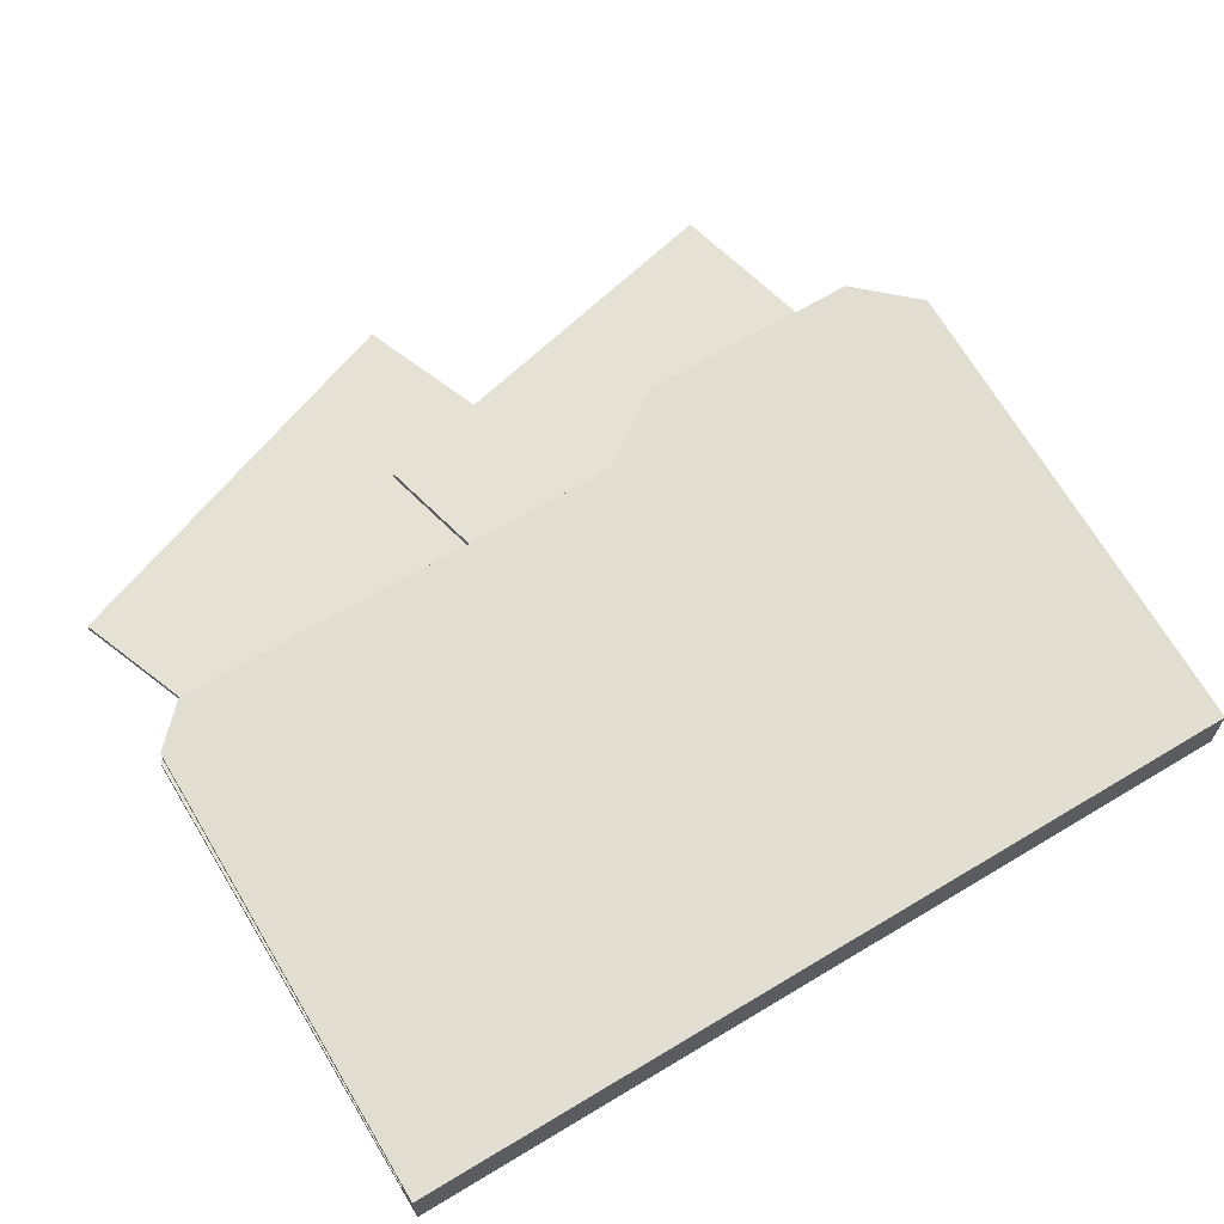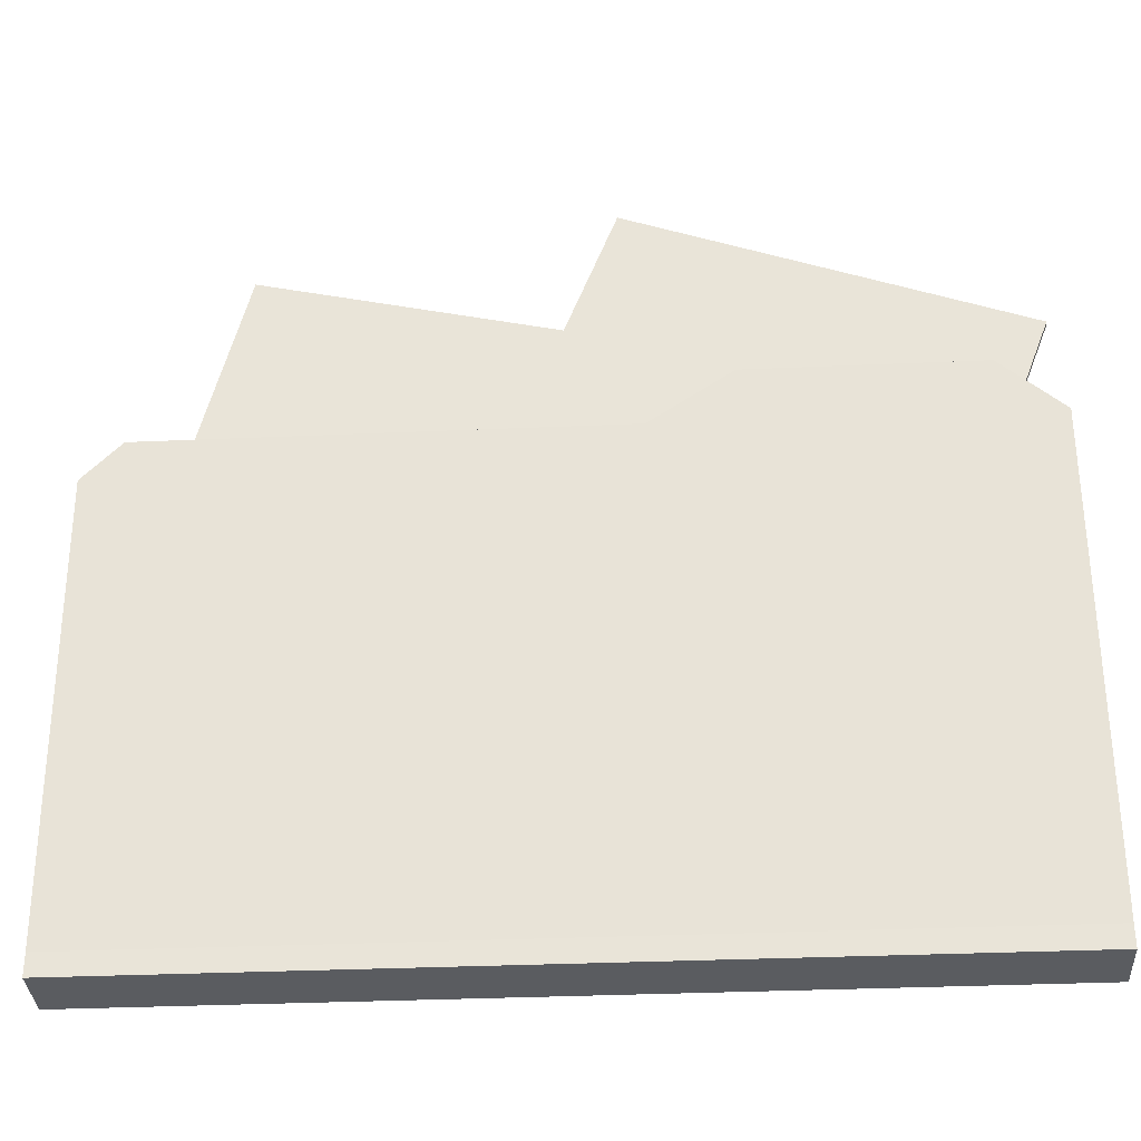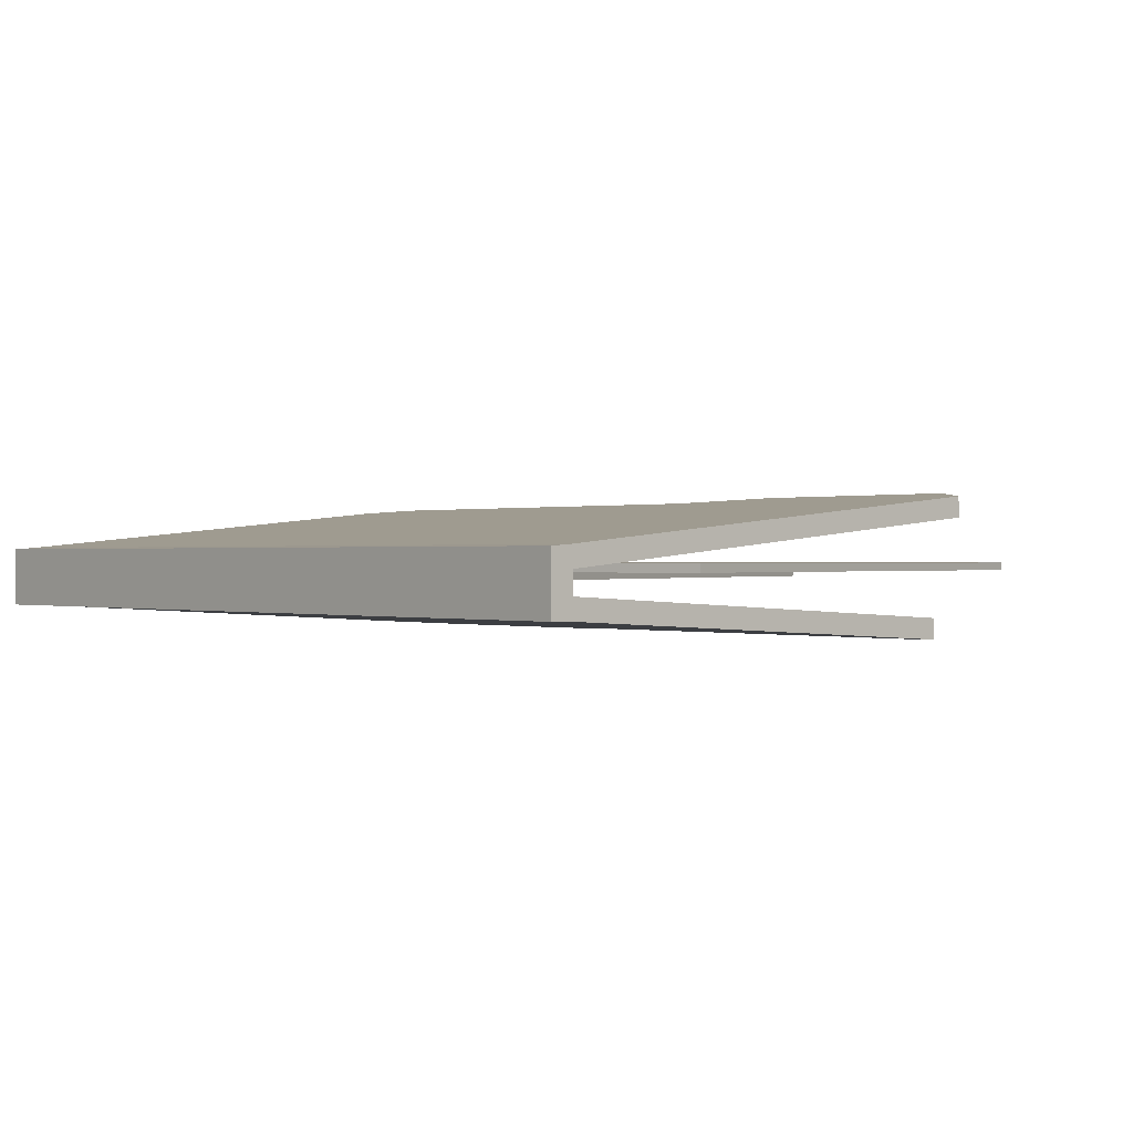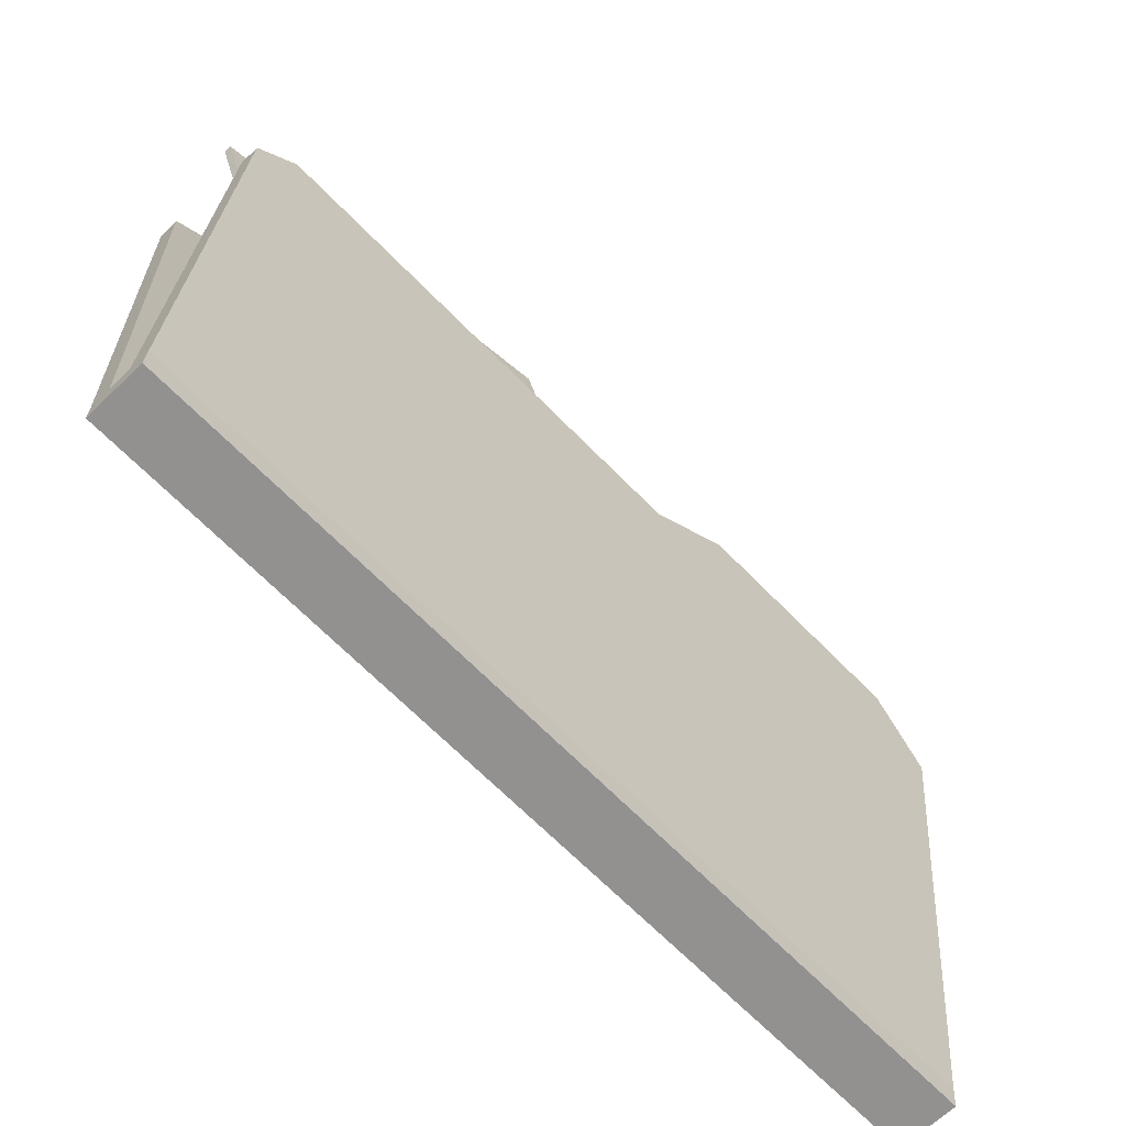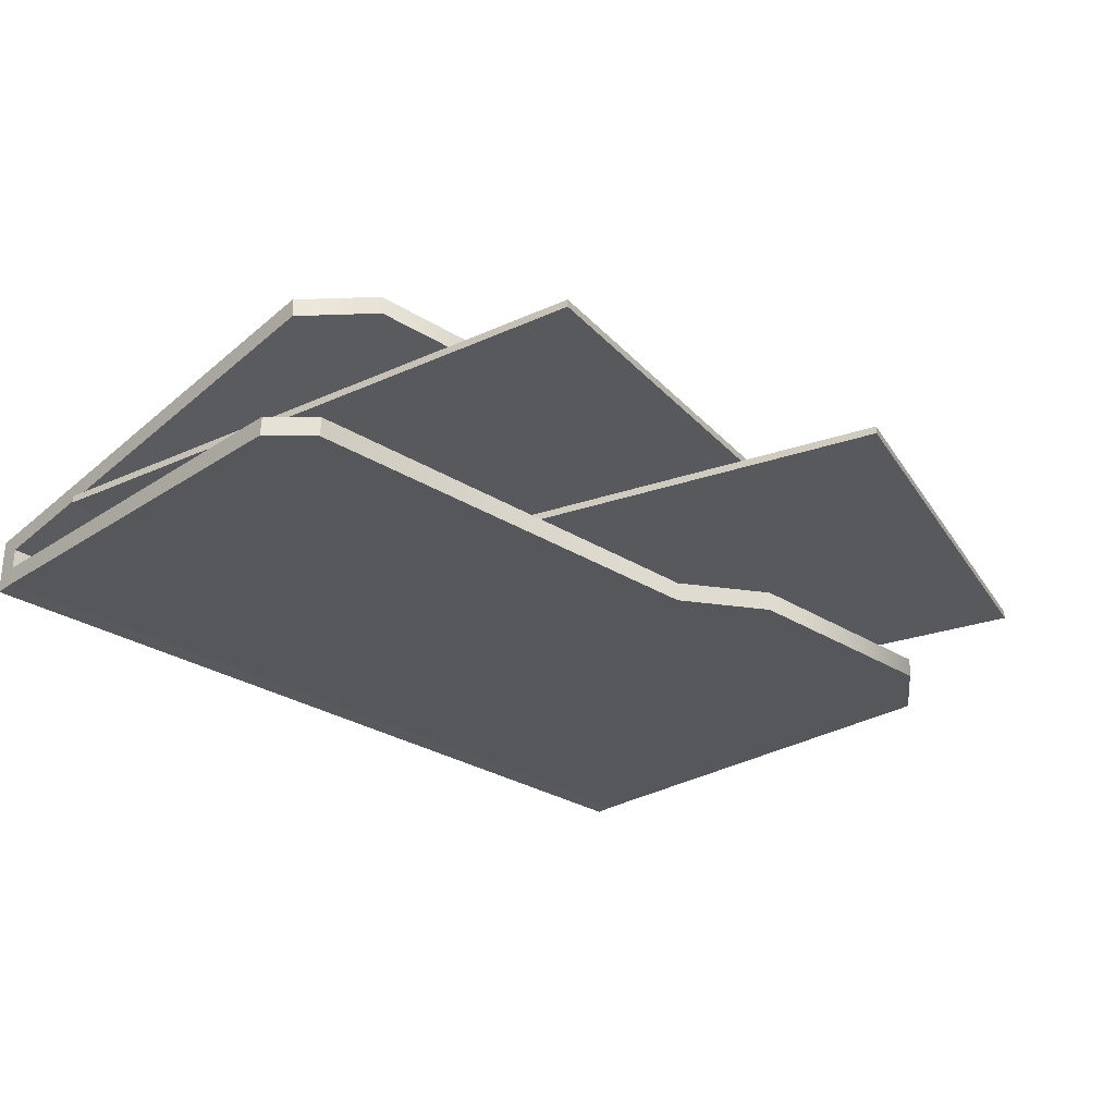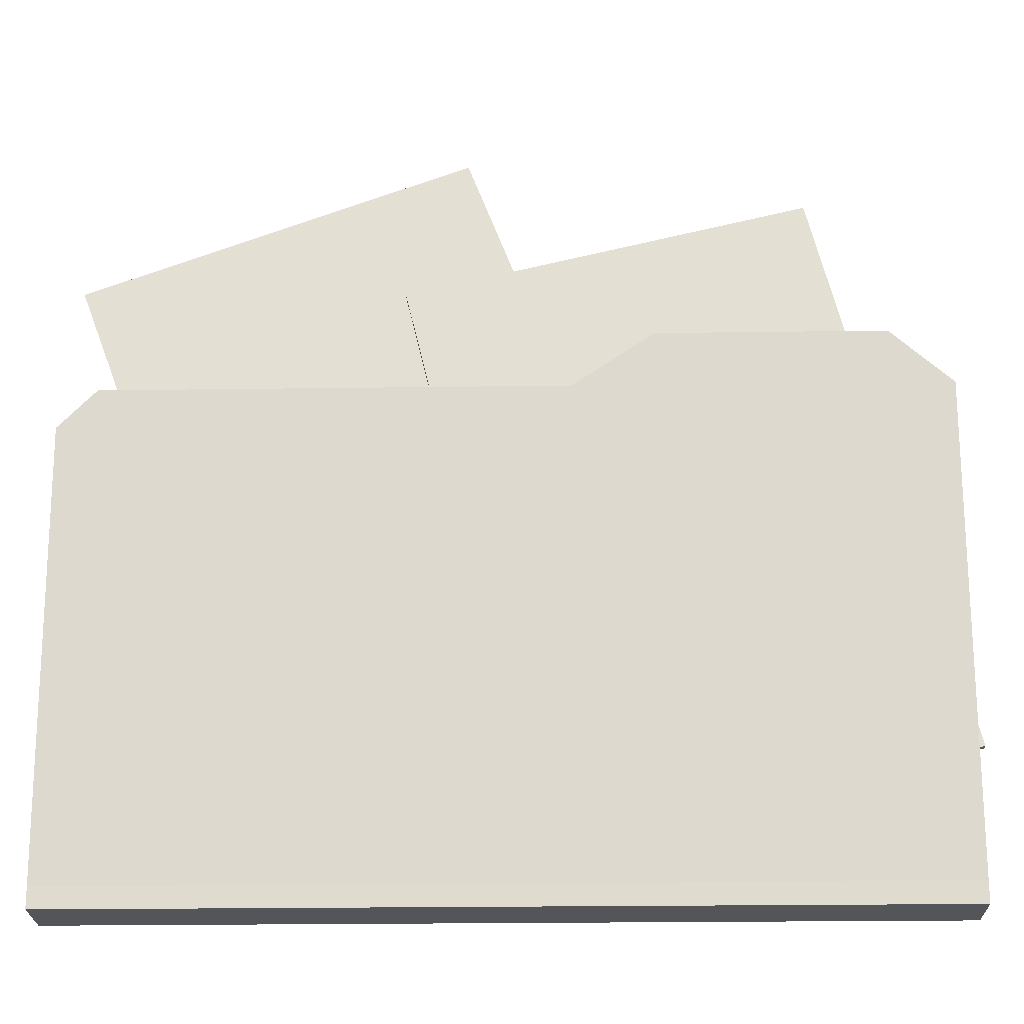
<metadata>
{"format":"obj","ext":"obj","renderer":"f3d","projection":"perspective","resolution":1024,"background":"white","views":[{"elev":64.5,"azim":-31.2,"up":"+Z"},{"elev":-34.1,"azim":-176.6,"up":"+Y"},{"elev":0.2,"azim":48.4,"up":"+Z"},{"elev":-66.1,"azim":-45.9,"up":"+Y"},{"elev":-29.5,"azim":137.3,"up":"+Z"},{"elev":-24.1,"azim":1.3,"up":"+Y"}]}
</metadata>
<code>
g Box001
v 1.967 -1.266 0
v 1.967 -1.161 0.08774
v 1.967 -1.166 -0.001245
v 1.967 -1.266 0.08913
v 1.967 0.8459 -0.02437
v 1.967 0.8409 -0.1134
v 1.967 -1.163 0.1856
v 1.967 -1.266 0.1783
v 1.967 -1.171 0.2743
v 1.967 -1.266 0.2674
v 1.967 1.003 0.4837
v 1.967 1.012 0.395
v 1.793 1.015 -0.1231
v -0.2917 1.02 -0.03412
v -0.2917 1.015 -0.1231
v 1.793 1.02 -0.03412
v -0.6585 1.264 -0.04775
v -0.6585 1.259 -0.1367
v -1.685 1.264 -0.04775
v -1.685 1.259 -0.1367
v -1.967 1.02 -0.03412
v -1.967 1.015 -0.1231
v 1.967 1.012 0.395
v 1.685 1.247 0.5071
v 1.685 1.255 0.4184
v 1.967 1.003 0.4837
v 0.6585 1.247 0.5071
v 0.6585 1.255 0.4184
v 0.2917 1.003 0.4837
v 0.2917 1.012 0.395
v -1.793 1.003 0.4837
v -1.793 1.012 0.395
v -1.967 1.015 -0.1231
v -1.967 -1.161 0.08774
v -1.967 -1.166 -0.001245
v -1.967 1.02 -0.03412
v -1.967 -1.266 0.08913
v -1.967 -1.266 0
v -1.967 -1.266 0.1783
v -1.967 -1.163 0.1856
v -1.967 -1.266 0.2674
v -1.967 -1.171 0.2743
v -1.967 0.838 0.3782
v -1.967 0.8294 0.467
v -1.967 -1.163 0.1856
v 1.967 -1.161 0.08774
v 1.967 -1.163 0.1856
v -1.967 -1.161 0.08774
v 1.967 -1.171 0.2743
v -1.967 -1.266 0.2674
v -1.967 -1.171 0.2743
v 1.967 -1.266 0.2674
v 1.967 -1.266 0
v -1.967 -1.166 -0.001245
v -1.967 -1.266 0
v 1.967 -1.166 -0.001245
v 1.967 -1.266 0.1783
v -1.967 -1.266 0.08913
v -1.967 -1.266 0.1783
v 1.967 -1.266 0.08913
v 1.967 -1.266 0
v -1.967 -1.266 0
v 1.967 -1.266 0
v -1.967 -1.266 0.08913
v 1.967 -1.266 0.08913
v 1.967 -1.266 0.1783
v -1.967 -1.266 0.2674
v 1.967 -1.266 0.2674
v -1.967 -1.266 0.1783
v -1.967 -1.163 0.1856
v -1.793 1.012 0.395
v -1.967 0.838 0.3782
v 1.967 -1.163 0.1856
v 1.967 -1.163 0.1856
v 0.2917 1.012 0.395
v -1.793 1.012 0.395
v 1.685 1.255 0.4184
v 0.6585 1.255 0.4184
v 1.967 1.012 0.395
v -1.967 -1.171 0.2743
v 1.967 1.003 0.4837
v 1.967 -1.171 0.2743
v 1.967 1.003 0.4837
v 0.6585 1.247 0.5071
v 1.685 1.247 0.5071
v -1.967 -1.171 0.2743
v 0.2917 1.003 0.4837
v -1.967 0.8294 0.467
v -1.793 1.003 0.4837
v -0.2917 1.02 -0.03412
v -1.685 1.264 -0.04775
v -0.6585 1.264 -0.04775
v -1.967 -1.161 0.08774
v -1.967 1.02 -0.03412
v 1.793 1.02 -0.03412
v 1.967 -1.161 0.08774
v 1.967 0.8459 -0.02437
v -1.967 1.015 -0.1231
v -0.6585 1.259 -0.1367
v -1.685 1.259 -0.1367
v 1.967 -1.166 -0.001245
v -0.2917 1.015 -0.1231
v 1.967 0.8409 -0.1134
v 1.793 1.015 -0.1231
v -1.967 1.015 -0.1231
v -1.967 -1.166 -0.001245
v 1.967 -1.166 -0.001245
v 1.967 0.8409 -0.1134
v 1.793 1.02 -0.03412
v 1.793 1.015 -0.1231
v 1.967 0.8459 -0.02437
v -1.793 1.012 0.395
v -1.967 0.8294 0.467
v -1.967 0.838 0.3782
v -1.793 1.003 0.4837
v 0.1685 -1.015 0.1691
v 1.382 2.065 0.1691
v -0.4637 1.622 0.1691
v 2.014 -0.5724 0.1691
v 0.1685 -1.015 0.2038
v 1.382 2.065 0.2038
v 2.014 -0.5724 0.2038
v -0.4637 1.622 0.2038
v 0.1685 -1.015 0.1691
v 2.014 -0.5724 0.2038
v 2.014 -0.5724 0.1691
v 0.1685 -1.015 0.2038
v 2.014 -0.5724 0.1691
v 1.382 2.065 0.2038
v 1.382 2.065 0.1691
v 2.014 -0.5724 0.2038
v 1.382 2.065 0.1691
v -0.4637 1.622 0.2038
v -0.4637 1.622 0.1691
v 1.382 2.065 0.2038
v -0.4637 1.622 0.1691
v 0.1685 -1.015 0.2038
v 0.1685 -1.015 0.1691
v -0.4637 1.622 0.2038
v -1.006 -0.8747 0.1306
v -0.1829 2.331 0.1306
v -1.96 1.664 0.1306
v 0.7708 -0.2072 0.1306
v -1.006 -0.8747 0.1654
v -0.1829 2.331 0.1654
v 0.7708 -0.2072 0.1654
v -1.96 1.664 0.1654
v -1.006 -0.8747 0.1306
v 0.7708 -0.2072 0.1654
v 0.7708 -0.2072 0.1306
v -1.006 -0.8747 0.1654
v 0.7708 -0.2072 0.1306
v -0.1829 2.331 0.1654
v -0.1829 2.331 0.1306
v 0.7708 -0.2072 0.1654
v -0.1829 2.331 0.1306
v -1.96 1.664 0.1654
v -1.96 1.664 0.1306
v -0.1829 2.331 0.1654
v -1.96 1.664 0.1306
v -1.006 -0.8747 0.1654
v -1.006 -0.8747 0.1306
v -1.96 1.664 0.1654
g Box001_0
f 3 2 1
f 4 1 2
f 2 3 5
f 6 5 3
f 2 7 4
f 8 4 7
f 7 9 8
f 10 8 9
f 9 7 11
f 12 11 7
f 15 14 13
f 16 13 14
f 14 15 17
f 18 17 15
f 17 18 19
f 20 19 18
f 19 20 21
f 22 21 20
f 25 24 23
f 26 23 24
f 24 25 27
f 28 27 25
f 27 28 29
f 30 29 28
f 29 30 31
f 32 31 30
f 35 34 33
f 36 33 34
f 34 35 37
f 38 37 35
f 37 39 34
f 40 34 39
f 39 41 40
f 42 40 41
f 40 42 43
f 44 43 42
f 47 46 45
f 48 45 46
f 51 50 49
f 52 49 50
f 55 54 53
f 56 53 54
f 59 58 57
f 60 57 58
f 62 61 58
f 65 64 63
f 68 67 66
f 69 66 67
f 72 71 70
f 70 71 73
f 76 75 74
f 75 77 74
f 78 77 75
f 77 79 74
f 82 81 80
f 85 84 83
f 83 84 86
f 84 87 86
f 86 87 88
f 88 87 89
f 92 91 90
f 91 93 90
f 94 93 91
f 90 93 95
f 93 96 95
f 95 96 97
f 100 99 98
f 99 101 98
f 102 101 99
f 103 101 102
f 104 103 102
f 107 106 105
f 110 109 108
f 111 108 109
f 114 113 112
f 115 112 113
g Box001_1
f 118 117 116
f 119 116 117
f 122 121 120
f 123 120 121
f 126 125 124
f 127 124 125
f 130 129 128
f 131 128 129
f 134 133 132
f 135 132 133
f 138 137 136
f 139 136 137
f 142 141 140
f 143 140 141
f 146 145 144
f 147 144 145
f 150 149 148
f 151 148 149
f 154 153 152
f 155 152 153
f 158 157 156
f 159 156 157
f 162 161 160
f 163 160 161

</code>
